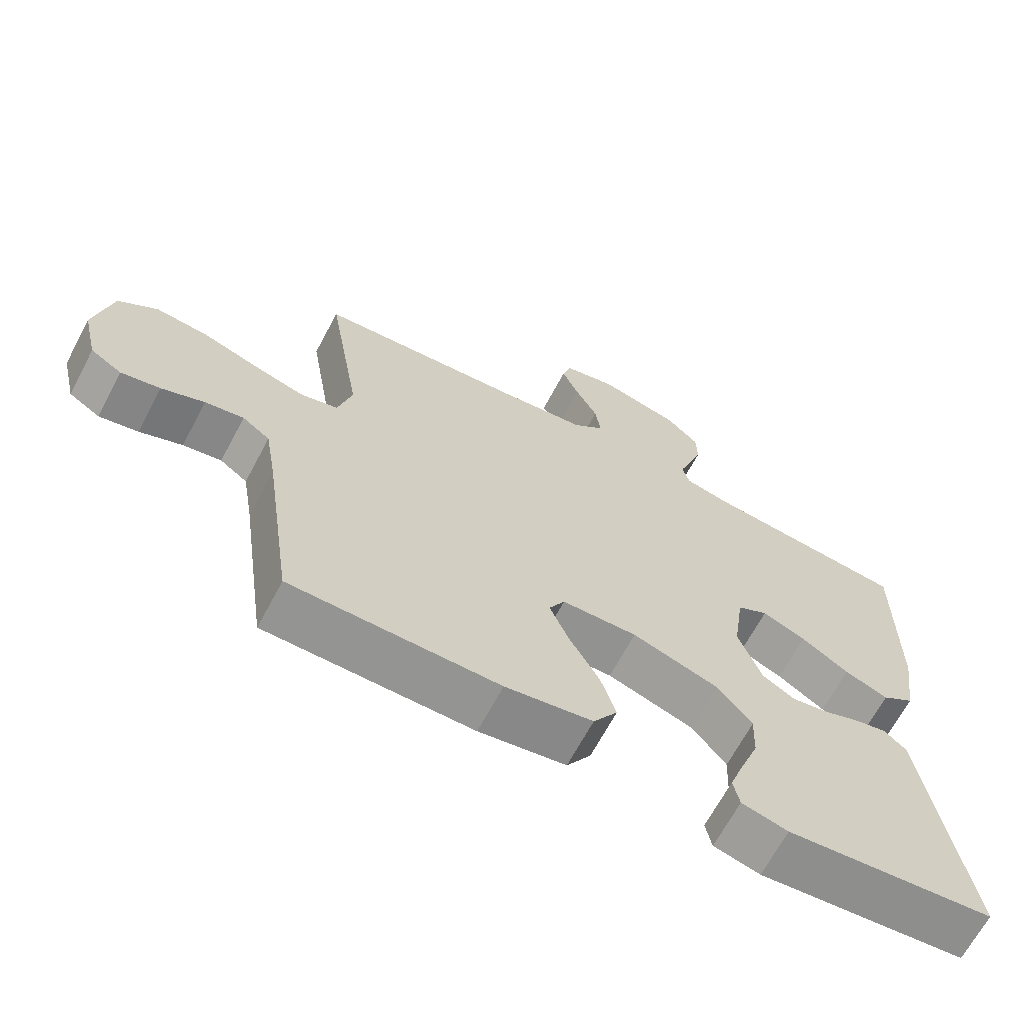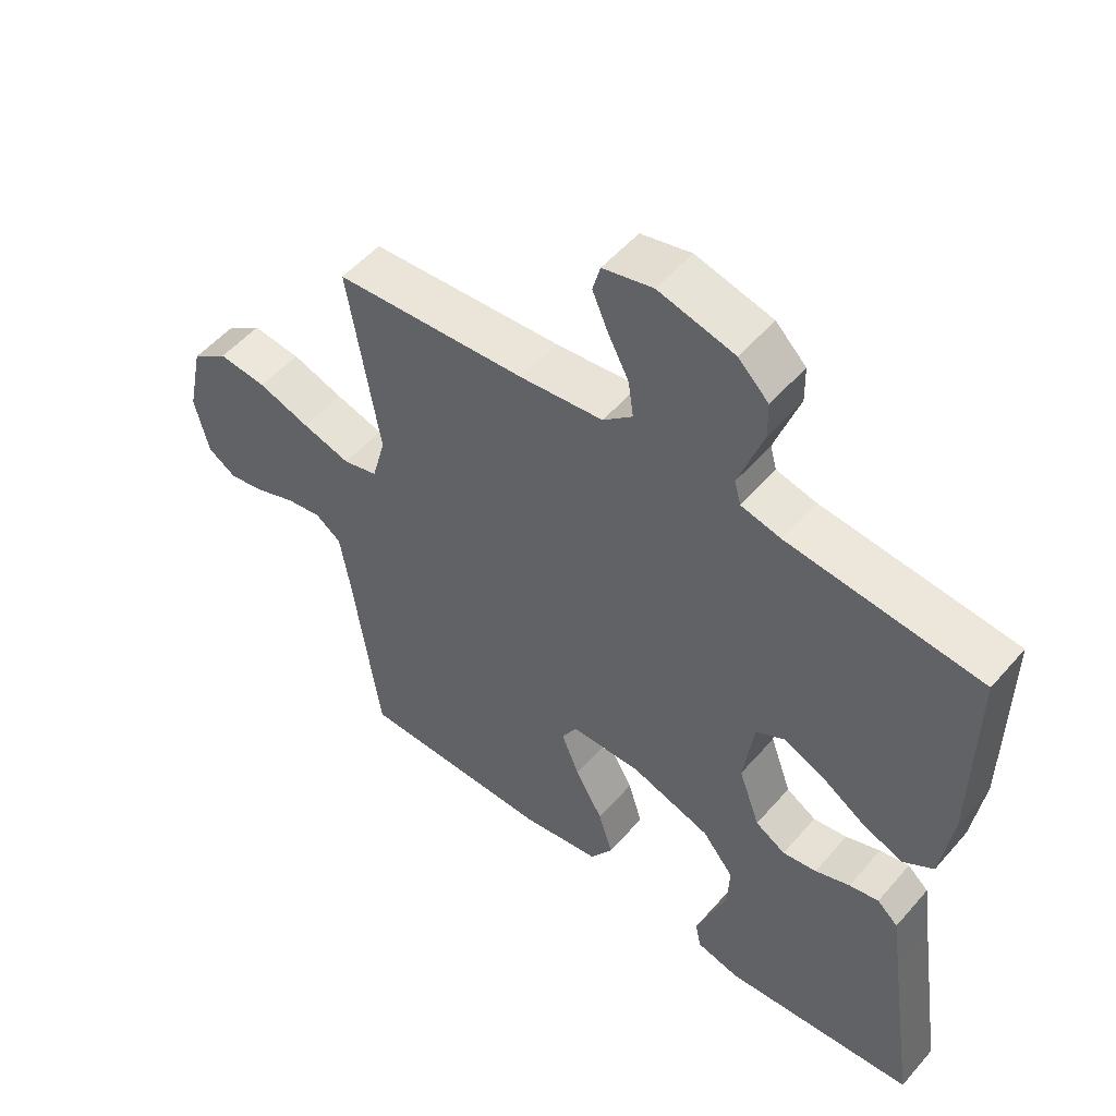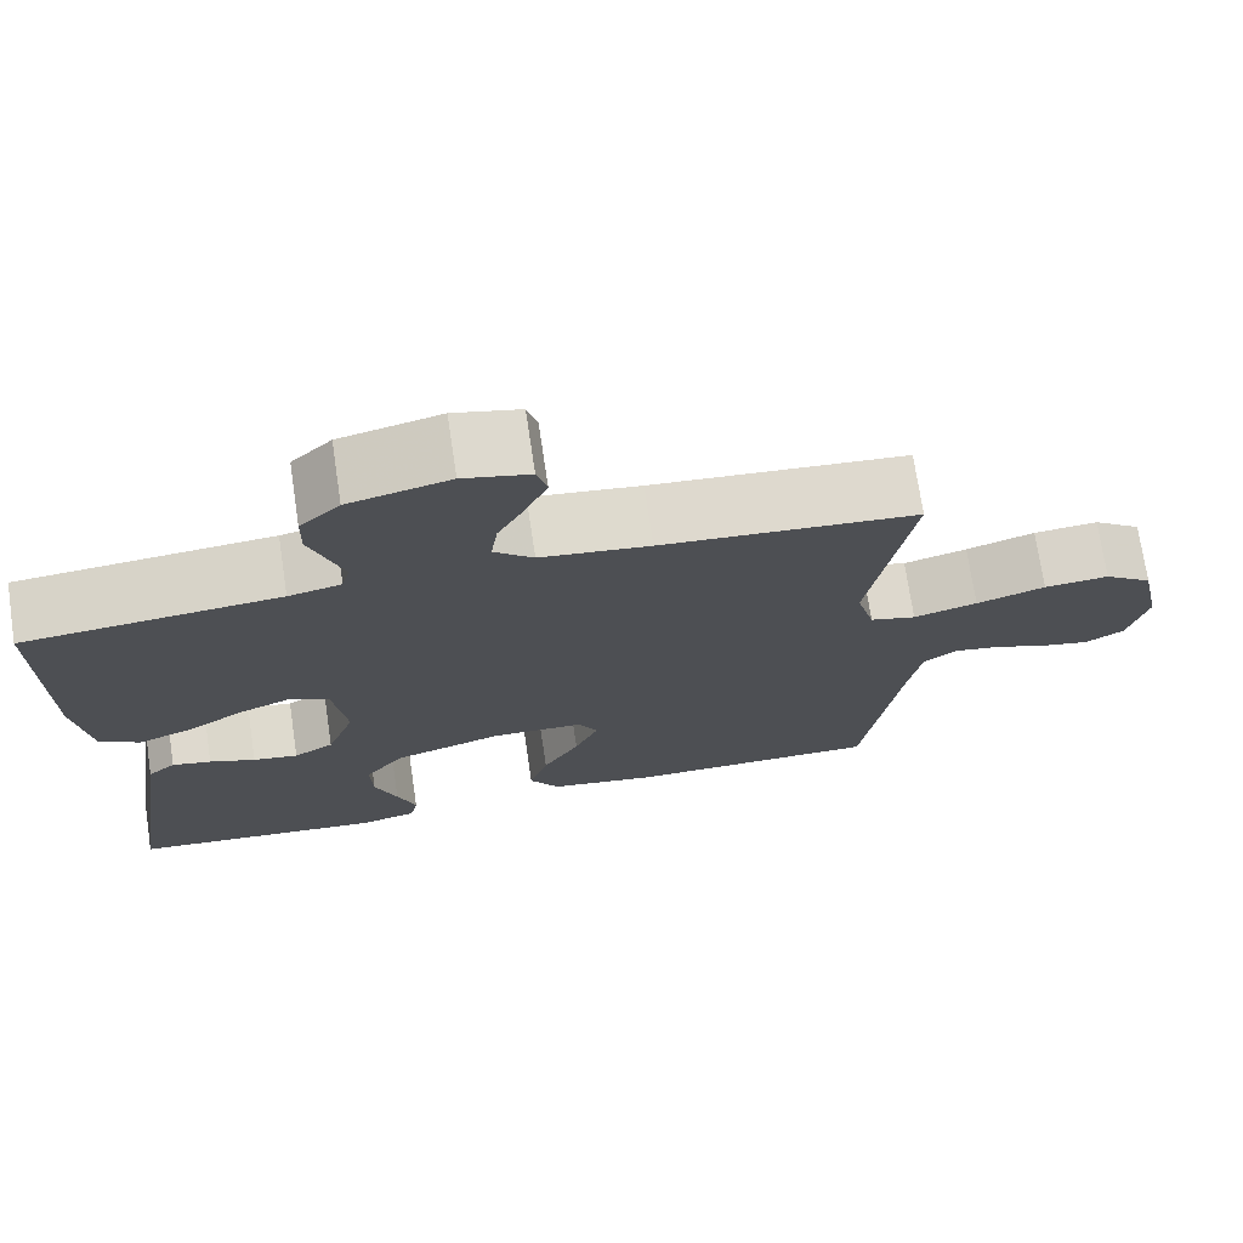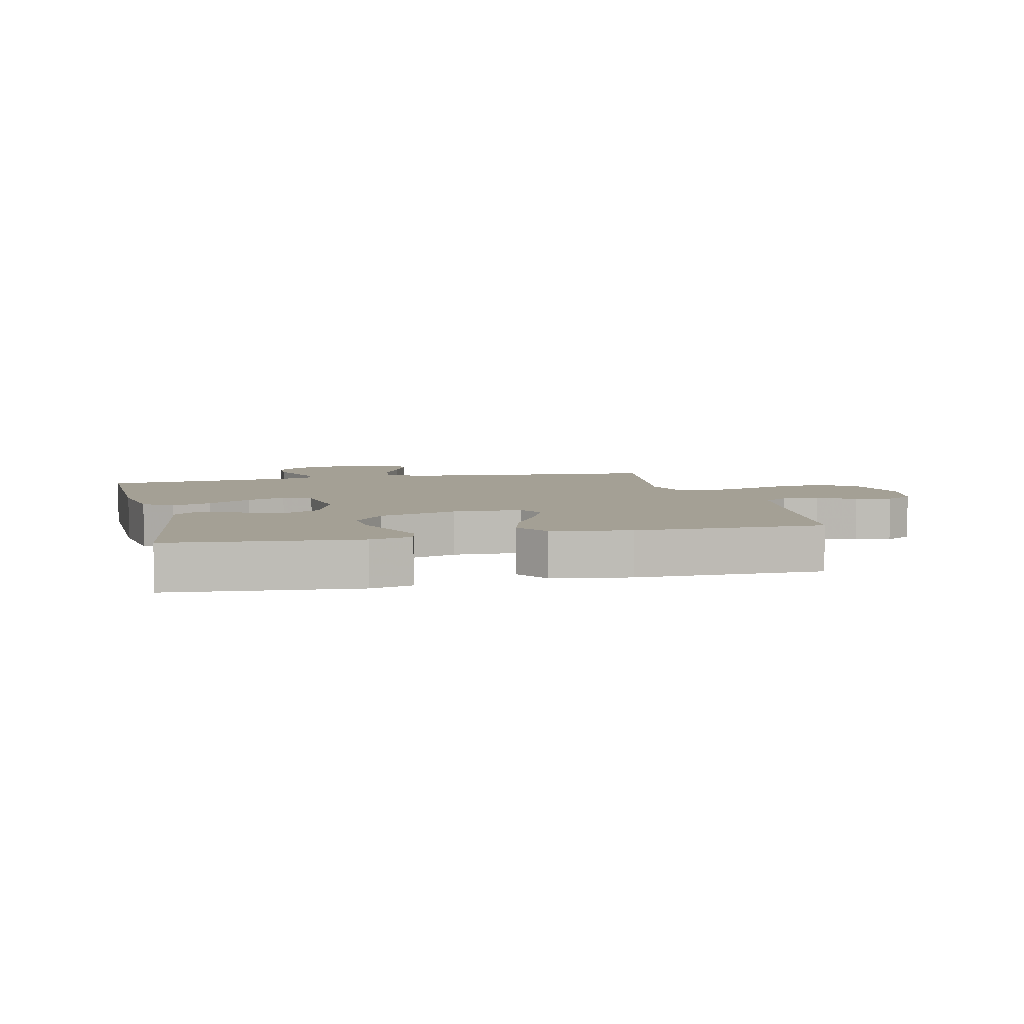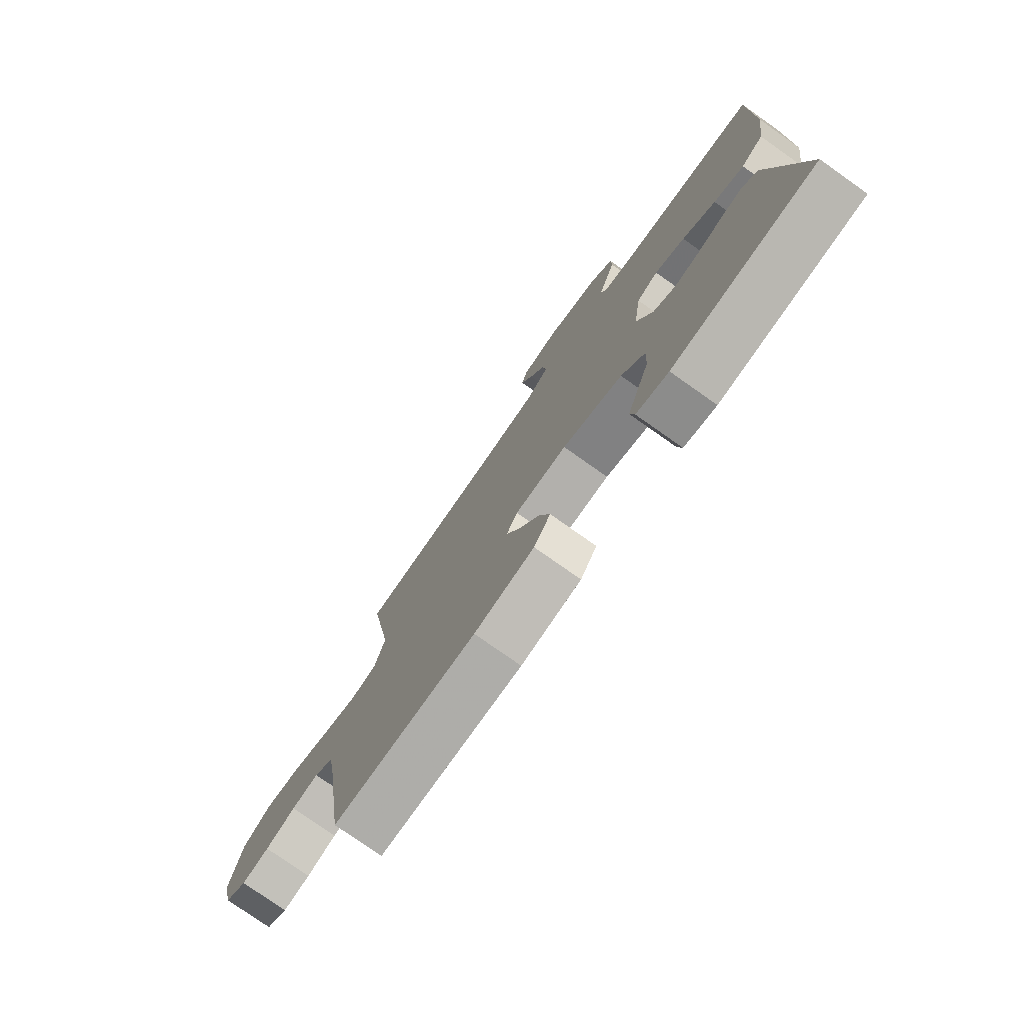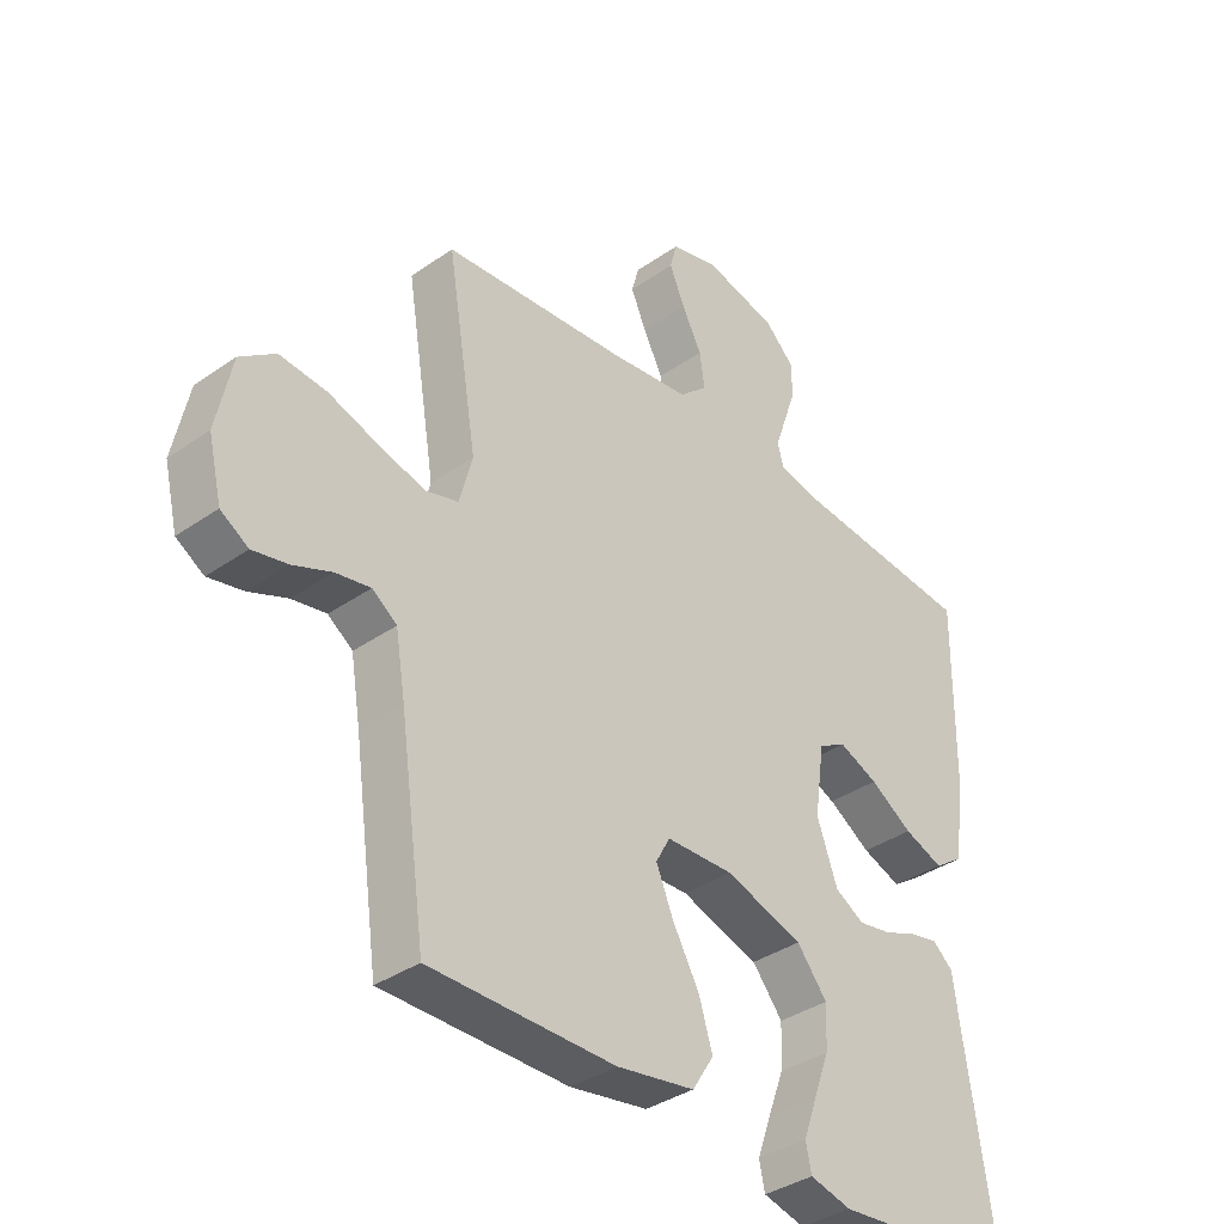
<metadata>
{"format":"obj","ext":"obj","renderer":"f3d","projection":"perspective","resolution":1024,"background":"white","views":[{"elev":-66.9,"azim":-28.0,"up":"+Z"},{"elev":52.7,"azim":39.7,"up":"+Z"},{"elev":72.9,"azim":171.5,"up":"+Z"},{"elev":5.7,"azim":166.5,"up":"+Y"},{"elev":-77.2,"azim":54.8,"up":"+Z"},{"elev":-36.6,"azim":-47.8,"up":"+Z"}]}
</metadata>
<code>
v -0.5 0.07 -0.5
v -0.542 0.07 -0.2
v -0.558 0.07 -0.103
v -0.598 0.07 -0.074
v -0.654 0.07 -0.084
v -0.716 0.07 -0.109
v -0.773 0.07 -0.121
v -0.818 0.07 -0.093
v -0.84 0.07 0
v -0.815 0.07 0.119
v -0.758 0.07 0.161
v -0.682 0.07 0.154
v -0.601 0.07 0.127
v -0.526 0.07 0.106
v -0.472 0.07 0.121
v -0.451 0.07 0.2
v -0.5 0.07 0.5
v -0.2 0.07 0.524
v -0.071 0.07 0.54
v -0.025 0.07 0.581
v -0.033 0.07 0.638
v -0.065 0.07 0.7
v -0.09 0.07 0.758
v -0.078 0.07 0.802
v 0 0.07 0.821
v 0.118 0.07 0.792
v 0.165 0.07 0.746
v 0.166 0.07 0.69
v 0.146 0.07 0.632
v 0.128 0.07 0.58
v 0.138 0.07 0.543
v 0.2 0.07 0.529
v 0.5 0.07 0.5
v 0.497 0.07 0.2
v 0.479 0.07 0.076
v 0.432 0.07 0.044
v 0.369 0.07 0.068
v 0.3 0.07 0.112
v 0.237 0.07 0.139
v 0.192 0.07 0.114
v 0.176 0.07 0
v 0.209 0.07 -0.092
v 0.256 0.07 -0.12
v 0.309 0.07 -0.111
v 0.363 0.07 -0.09
v 0.409 0.07 -0.08
v 0.442 0.07 -0.109
v 0.455 0.07 -0.2
v 0.5 0.07 -0.5
v 0.2 0.07 -0.528
v 0.133 0.07 -0.511
v 0.124 0.07 -0.468
v 0.146 0.07 -0.406
v 0.172 0.07 -0.336
v 0.175 0.07 -0.266
v 0.126 0.07 -0.205
v 0 0.07 -0.164
v -0.109 0.07 -0.167
v -0.132 0.07 -0.209
v -0.104 0.07 -0.276
v -0.061 0.07 -0.353
v -0.039 0.07 -0.425
v -0.074 0.07 -0.48
v -0.2 0.07 -0.501
v -0.5 0 -0.5
v -0.542 0 -0.2
v -0.558 0 -0.103
v -0.598 0 -0.074
v -0.654 0 -0.084
v -0.716 0 -0.109
v -0.773 0 -0.121
v -0.818 0 -0.093
v -0.84 0 0
v -0.815 0 0.119
v -0.758 0 0.161
v -0.682 0 0.154
v -0.601 0 0.127
v -0.526 0 0.106
v -0.472 0 0.121
v -0.451 0 0.2
v -0.5 0 0.5
v -0.2 0 0.524
v -0.071 0 0.54
v -0.025 0 0.581
v -0.033 0 0.638
v -0.065 0 0.7
v -0.09 0 0.758
v -0.078 0 0.802
v 0 0 0.821
v 0.118 0 0.792
v 0.165 0 0.746
v 0.166 0 0.69
v 0.146 0 0.632
v 0.128 0 0.58
v 0.138 0 0.543
v 0.2 0 0.529
v 0.5 0 0.5
v 0.497 0 0.2
v 0.479 0 0.076
v 0.432 0 0.044
v 0.369 0 0.068
v 0.3 0 0.112
v 0.237 0 0.139
v 0.192 0 0.114
v 0.176 0 0
v 0.209 0 -0.092
v 0.256 0 -0.12
v 0.309 0 -0.111
v 0.363 0 -0.09
v 0.409 0 -0.08
v 0.442 0 -0.109
v 0.455 0 -0.2
v 0.5 0 -0.5
v 0.2 0 -0.528
v 0.133 0 -0.511
v 0.124 0 -0.468
v 0.146 0 -0.406
v 0.172 0 -0.336
v 0.175 0 -0.266
v 0.126 0 -0.205
v 0 0 -0.164
v -0.109 0 -0.167
v -0.132 0 -0.209
v -0.104 0 -0.276
v -0.061 0 -0.353
v -0.039 0 -0.425
v -0.074 0 -0.48
v -0.2 0 -0.501
f 64 1 2
f 63 64 2
f 62 63 2
f 61 62 2
f 60 61 2
f 59 60 2 3
f 58 59 3 4
f 57 58 4
f 52 53 54
f 51 52 54
f 50 51 54
f 49 50 54
f 48 49 54
f 48 54 55
f 47 48 55
f 46 47 55
f 45 46 55
f 44 45 55
f 43 44 55 56
f 36 37 38
f 35 36 38
f 34 35 38
f 33 34 38
f 32 33 38
f 31 32 38 39
f 30 31 39 40
f 28 29 30
f 27 28 30
f 26 27 30
f 25 26 30
f 24 25 30
f 23 24 30
f 22 23 30
f 21 22 30
f 30 40 41
f 21 30 41
f 20 21 41
f 16 17 18
f 15 16 18 19
f 11 12 13
f 10 11 13
f 9 10 13
f 8 9 13
f 7 8 13
f 6 7 13
f 5 6 13
f 4 5 13 14
f 57 4 14 15
f 56 57 15
f 43 56 15
f 42 43 15
f 15 19 20 41
f 15 41 42
f 66 65 128
f 66 128 127
f 66 127 126
f 66 126 125
f 66 125 124
f 67 66 124 123
f 68 67 123 122
f 68 122 121
f 118 117 116
f 118 116 115
f 118 115 114
f 118 114 113
f 118 113 112
f 119 118 112
f 119 112 111
f 119 111 110
f 119 110 109
f 119 109 108
f 120 119 108 107
f 102 101 100
f 102 100 99
f 102 99 98
f 102 98 97
f 102 97 96
f 103 102 96 95
f 104 103 95 94
f 94 93 92
f 94 92 91
f 94 91 90
f 94 90 89
f 94 89 88
f 94 88 87
f 94 87 86
f 94 86 85
f 105 104 94
f 105 94 85
f 105 85 84
f 82 81 80
f 83 82 80 79
f 77 76 75
f 77 75 74
f 77 74 73
f 77 73 72
f 77 72 71
f 77 71 70
f 77 70 69
f 78 77 69 68
f 79 78 68 121
f 79 121 120
f 79 120 107
f 79 107 106
f 105 84 83 79
f 106 105 79
f 1 65 66 2
f 2 66 67 3
f 3 67 68 4
f 4 68 69 5
f 5 69 70 6
f 6 70 71 7
f 7 71 72 8
f 8 72 73 9
f 9 73 74 10
f 10 74 75 11
f 11 75 76 12
f 12 76 77 13
f 13 77 78 14
f 14 78 79 15
f 15 79 80 16
f 16 80 81 17
f 17 81 82 18
f 18 82 83 19
f 19 83 84 20
f 20 84 85 21
f 21 85 86 22
f 22 86 87 23
f 23 87 88 24
f 24 88 89 25
f 25 89 90 26
f 26 90 91 27
f 27 91 92 28
f 28 92 93 29
f 29 93 94 30
f 30 94 95 31
f 31 95 96 32
f 32 96 97 33
f 33 97 98 34
f 34 98 99 35
f 35 99 100 36
f 36 100 101 37
f 37 101 102 38
f 38 102 103 39
f 39 103 104 40
f 40 104 105 41
f 41 105 106 42
f 42 106 107 43
f 43 107 108 44
f 44 108 109 45
f 45 109 110 46
f 46 110 111 47
f 47 111 112 48
f 48 112 113 49
f 49 113 114 50
f 50 114 115 51
f 51 115 116 52
f 52 116 117 53
f 53 117 118 54
f 54 118 119 55
f 55 119 120 56
f 56 120 121 57
f 57 121 122 58
f 58 122 123 59
f 59 123 124 60
f 60 124 125 61
f 61 125 126 62
f 62 126 127 63
f 63 127 128 64
f 64 128 65 1

</code>
